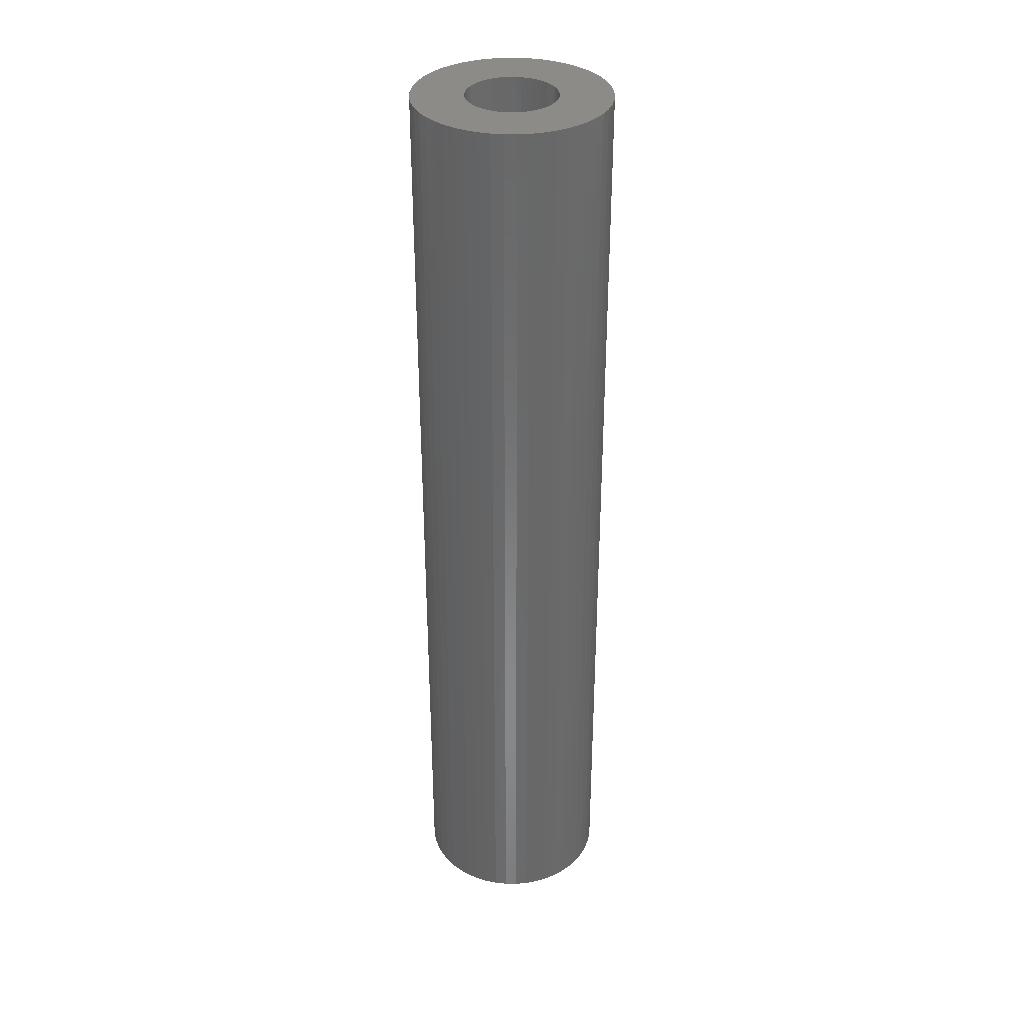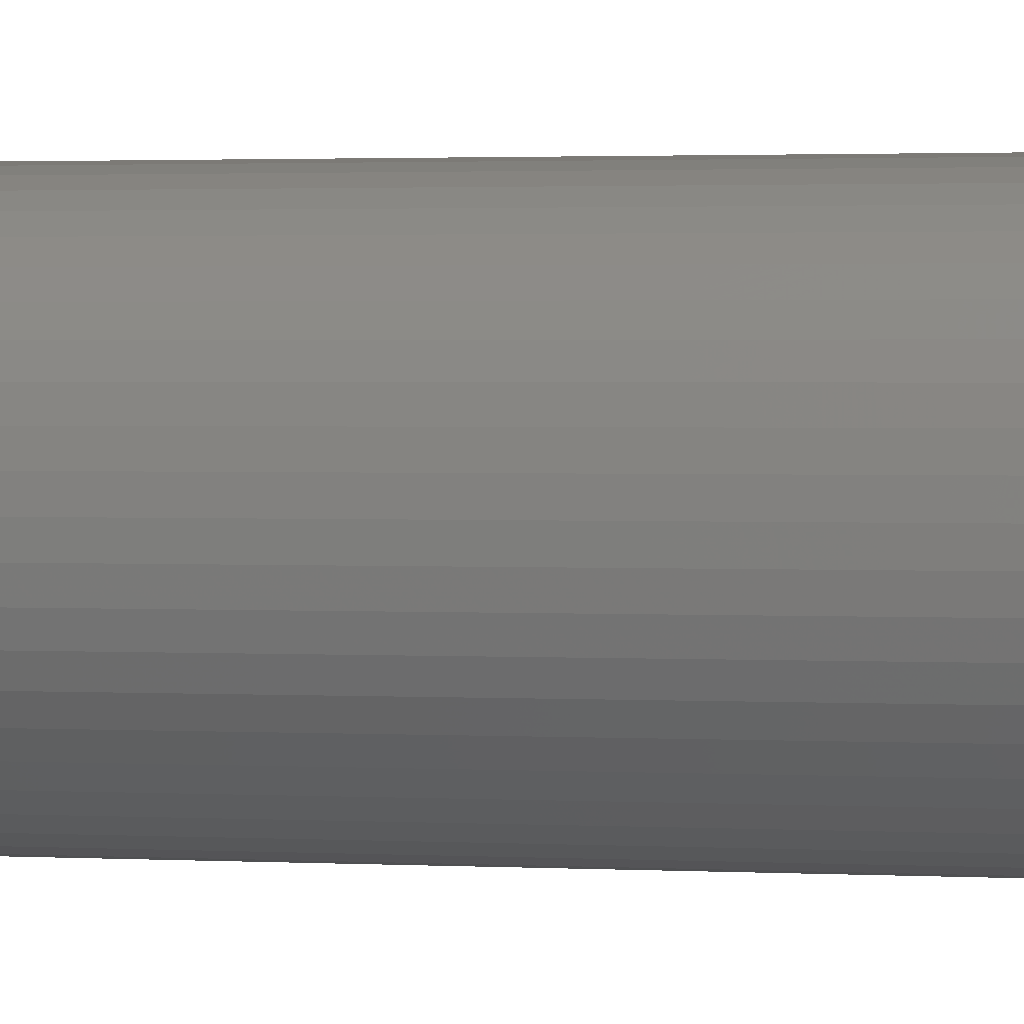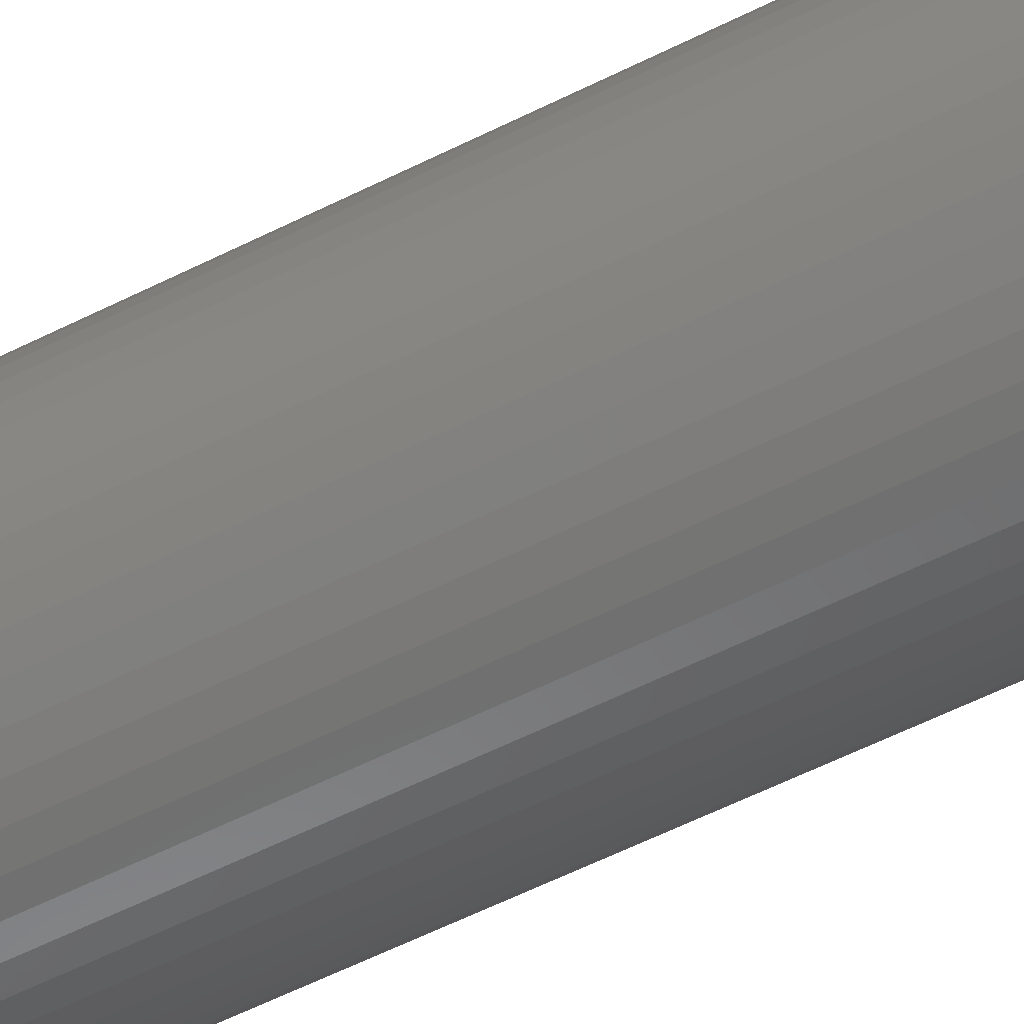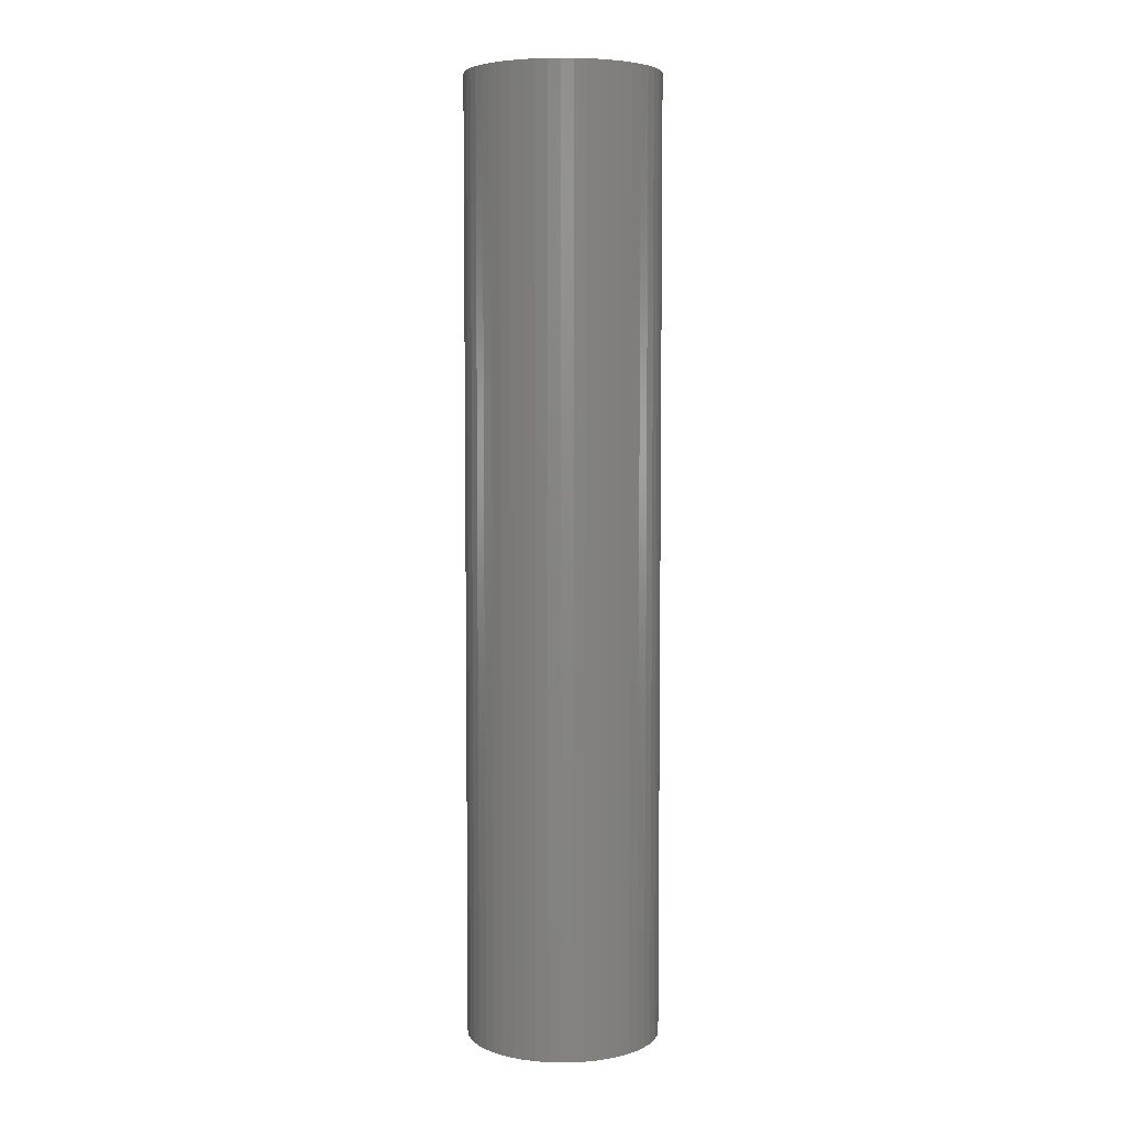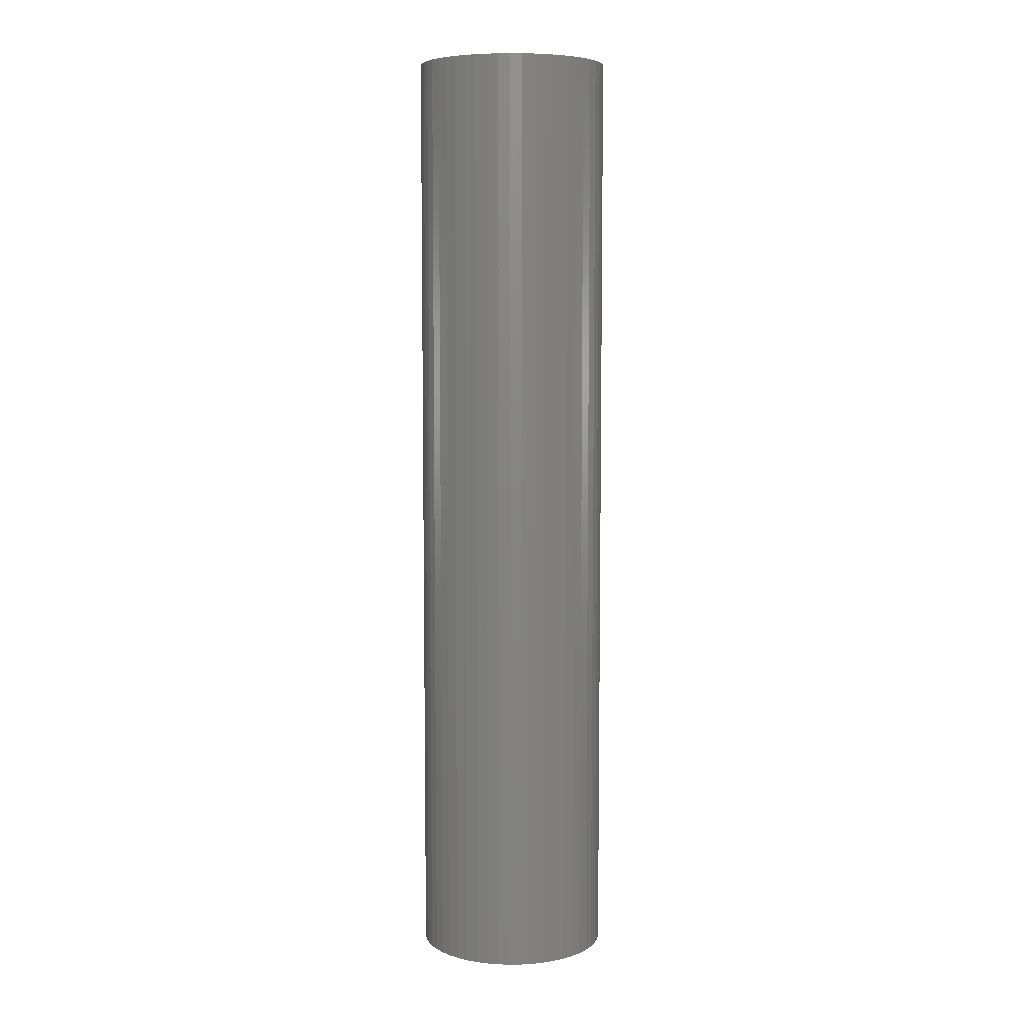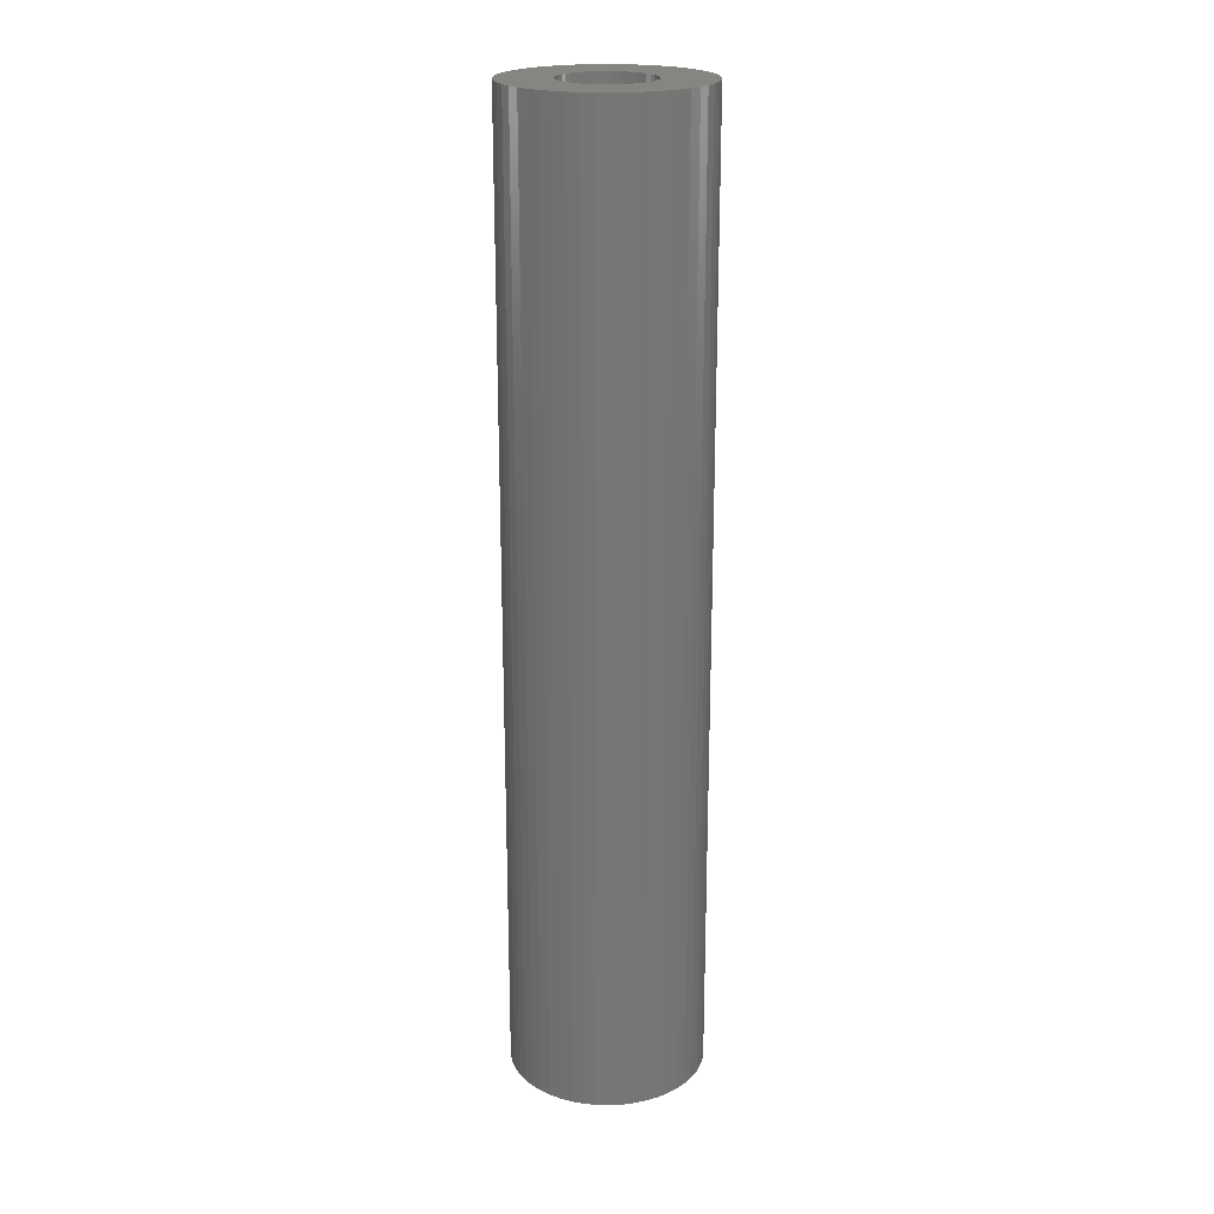
<metadata>
{"format":"stl","ext":"stl","renderer":"f3d","projection":"perspective","resolution":1024,"background":"white","views":[{"elev":34.6,"azim":-179.2,"up":"+Z"},{"elev":1.2,"azim":-73.3,"up":"+Y"},{"elev":-55.6,"azim":-61.8,"up":"+Y"},{"elev":5.4,"azim":170.5,"up":"+Z"},{"elev":6.7,"azim":-117.8,"up":"+Z"},{"elev":21.2,"azim":2.1,"up":"+Z"}]}
</metadata>
<code>
# stl→obj: 200 verts, 400 faces
v 3.25 0 0
v 3.224 0.4073 69
v 3.224 0.4073 0
v 3.25 0 69
v -3.25 0 69
v -3.224 0.4073 0
v -3.224 0.4073 69
v -3.25 0 0
v -0.2041 3.244 0
v 0.2041 3.244 69
v -0.2041 3.244 69
v 0.2041 3.244 0
v 0.2041 -3.244 0
v -0.2041 -3.244 69
v 0.2041 -3.244 69
v -0.2041 -3.244 0
v 2.072 2.504 0
v 2.369 2.225 69
v 2.072 2.504 69
v 2.369 2.225 0
v -2.369 2.225 0
v -2.072 2.504 69
v -2.369 2.225 69
v -2.072 2.504 0
v -1.384 2.941 0
v -1.004 3.091 69
v -1.384 2.941 69
v -1.004 3.091 0
v 3.022 1.196 0
v 2.848 1.566 69
v 2.848 1.566 0
v 3.022 1.196 69
v 2.629 1.91 69
v 2.629 1.91 0
v 1.004 3.091 0
v 1.384 2.941 69
v 1.004 3.091 69
v 1.384 2.941 0
v 0.609 3.192 0
v 0.609 3.192 69
v 1.741 2.744 0
v 1.741 2.744 69
v -3.022 1.196 69
v -2.848 1.566 0
v -2.848 1.566 69
v -3.022 1.196 0
v -2.629 1.91 69
v -2.629 1.91 0
v -3.148 0.8082 69
v -3.148 0.8082 0
v -1.741 2.744 0
v -1.741 2.744 69
v -0.609 3.192 0
v -0.609 3.192 69
v 0.609 -3.192 0
v 0.609 -3.192 69
v 1.741 -2.744 0
v 1.384 -2.941 69
v 1.741 -2.744 69
v 1.384 -2.941 0
v 3.148 0.8082 0
v 3.148 0.8082 69
v 3.224 -0.4073 0
v 3.224 -0.4073 69
v 3.022 -1.196 0
v 3.148 -0.8082 69
v 3.148 -0.8082 0
v 3.022 -1.196 69
v -2.848 -1.566 69
v -3.022 -1.196 0
v -3.022 -1.196 69
v -2.848 -1.566 0
v 2.072 -2.504 0
v 2.072 -2.504 69
v -3.148 -0.8082 0
v -3.148 -0.8082 69
v 2.369 -2.225 0
v 2.369 -2.225 69
v 1.004 -3.091 0
v 1.004 -3.091 69
v 2.848 -1.566 0
v 2.848 -1.566 69
v 2.629 -1.91 0
v 2.629 -1.91 69
v -0.609 -3.192 69
v -0.609 -3.192 0
v -1.004 -3.091 0
v -1.384 -2.941 69
v -1.004 -3.091 69
v -1.384 -2.941 0
v -2.369 -2.225 69
v -2.629 -1.91 0
v -2.629 -1.91 69
v -2.369 -2.225 0
v -2.072 -2.504 0
v -2.072 -2.504 69
v -3.224 -0.4073 0
v -3.224 -0.4073 69
v -1.741 -2.744 69
v -1.741 -2.744 0
v -6.78 1.741 0
v -6.508 2.577 69
v -6.508 2.577 0
v -6.78 1.741 69
v 6.134 3.372 69
v 5.663 4.114 0
v 5.663 4.114 69
v 6.134 3.372 0
v 2.98 6.334 0
v 2.163 6.657 69
v 2.98 6.334 69
v 2.163 6.657 0
v -2.163 6.657 0
v -2.98 6.334 69
v -2.163 6.657 69
v -2.98 6.334 0
v -6.134 3.372 69
v -6.134 3.372 0
v 6.945 -0.8773 69
v 7 0 0
v 7 0 69
v 6.945 -0.8773 0
v 5.103 4.792 0
v 4.462 5.394 69
v 5.103 4.792 69
v 4.462 5.394 0
v 0.4395 6.986 0
v -0.4395 6.986 69
v 0.4395 6.986 69
v -0.4395 6.986 0
v 3.751 5.91 0
v 3.751 5.91 69
v -6.945 0.8773 0
v -6.945 0.8773 69
v -5.663 4.114 0
v -5.103 4.792 69
v -5.103 4.792 0
v -5.663 4.114 69
v -1.312 6.876 0
v -1.312 6.876 69
v -4.462 5.394 0
v -4.462 5.394 69
v 6.134 -3.372 69
v 6.508 -2.577 0
v 6.508 -2.577 69
v 6.134 -3.372 0
v -5.103 -4.792 0
v -4.462 -5.394 69
v -5.103 -4.792 69
v -4.462 -5.394 0
v -6.134 -3.372 0
v -6.508 -2.577 69
v -6.508 -2.577 0
v -6.134 -3.372 69
v 2.98 -6.334 0
v 3.751 -5.91 69
v 2.98 -6.334 69
v 3.751 -5.91 0
v 1.312 6.876 69
v 1.312 6.876 0
v -7 0 0
v -7 0 69
v -3.751 5.91 0
v -3.751 5.91 69
v 6.945 0.8773 0
v 6.945 0.8773 69
v 5.103 -4.792 69
v 5.663 -4.114 0
v 5.663 -4.114 69
v 5.103 -4.792 0
v -5.663 -4.114 0
v -5.663 -4.114 69
v 0.4395 -6.986 0
v 1.312 -6.876 69
v 0.4395 -6.986 69
v 1.312 -6.876 0
v 6.508 2.577 69
v 6.508 2.577 0
v 6.78 1.741 69
v 6.78 1.741 0
v 6.78 -1.741 69
v 4.462 -5.394 69
v 2.163 -6.657 69
v -0.4395 -6.986 69
v -1.312 -6.876 69
v -2.163 -6.657 69
v -2.98 -6.334 69
v -3.751 -5.91 69
v -6.78 -1.741 69
v -6.945 -0.8773 69
v 6.78 -1.741 0
v -3.751 -5.91 0
v -2.98 -6.334 0
v -0.4395 -6.986 0
v -6.945 -0.8773 0
v -6.78 -1.741 0
v 2.163 -6.657 0
v 4.462 -5.394 0
v -1.312 -6.876 0
v -2.163 -6.657 0
f 1 2 3
f 2 1 4
f 5 6 7
f 6 5 8
f 9 10 11
f 10 9 12
f 13 14 15
f 14 13 16
f 17 18 19
f 18 17 20
f 21 22 23
f 22 21 24
f 25 26 27
f 26 25 28
f 29 30 31
f 30 29 32
f 31 33 34
f 33 31 30
f 35 36 37
f 36 35 38
f 39 37 40
f 37 39 35
f 41 19 42
f 19 41 17
f 43 44 45
f 44 43 46
f 47 21 23
f 21 47 48
f 49 46 43
f 46 49 50
f 51 27 52
f 27 51 25
f 53 11 54
f 11 53 9
f 55 15 56
f 15 55 13
f 57 58 59
f 58 57 60
f 61 32 29
f 32 61 62
f 3 62 61
f 62 3 2
f 34 18 20
f 18 34 33
f 12 40 10
f 40 12 39
f 38 42 36
f 42 38 41
f 45 48 47
f 48 45 44
f 7 50 49
f 50 7 6
f 24 52 22
f 52 24 51
f 28 54 26
f 54 28 53
f 63 4 1
f 4 63 64
f 65 66 67
f 66 65 68
f 67 64 63
f 64 67 66
f 69 70 71
f 70 69 72
f 73 59 74
f 59 73 57
f 71 75 76
f 75 71 70
f 77 74 78
f 74 77 73
f 79 56 80
f 56 79 55
f 60 80 58
f 80 60 79
f 81 68 65
f 68 81 82
f 83 82 81
f 82 83 84
f 16 85 14
f 85 16 86
f 87 88 89
f 88 87 90
f 86 89 85
f 89 86 87
f 91 92 93
f 92 91 94
f 95 91 96
f 91 95 94
f 76 97 98
f 97 76 75
f 98 8 5
f 8 98 97
f 77 84 83
f 84 77 78
f 90 99 88
f 99 90 100
f 100 96 99
f 96 100 95
f 93 72 69
f 72 93 92
f 101 102 103
f 102 101 104
f 105 106 107
f 106 105 108
f 109 110 111
f 110 109 112
f 113 114 115
f 114 113 116
f 103 117 118
f 117 103 102
f 119 120 121
f 120 119 122
f 123 124 125
f 124 123 126
f 127 128 129
f 128 127 130
f 131 111 132
f 111 131 109
f 133 104 101
f 104 133 134
f 135 136 137
f 136 135 138
f 139 115 140
f 115 139 113
f 141 136 142
f 136 141 137
f 143 144 145
f 144 143 146
f 147 148 149
f 148 147 150
f 151 152 153
f 152 151 154
f 155 156 157
f 156 155 158
f 107 123 125
f 123 107 106
f 112 159 110
f 159 112 160
f 160 129 159
f 129 160 127
f 126 132 124
f 132 126 131
f 161 134 133
f 134 161 162
f 118 138 135
f 138 118 117
f 130 140 128
f 140 130 139
f 163 142 164
f 142 163 141
f 116 164 114
f 164 116 163
f 121 165 166
f 165 121 120
f 167 168 169
f 168 167 170
f 171 154 151
f 154 171 172
f 173 174 175
f 174 173 176
f 177 108 105
f 108 177 178
f 179 178 177
f 178 179 180
f 166 180 179
f 180 166 165
f 4 121 166
f 2 166 179
f 121 4 119
f 62 179 177
f 64 119 4
f 32 177 105
f 119 64 181
f 30 105 107
f 66 181 64
f 33 107 125
f 181 66 145
f 18 125 124
f 68 145 66
f 19 124 132
f 145 68 143
f 82 143 68
f 166 2 4
f 179 62 2
f 177 32 62
f 42 132 111
f 105 30 32
f 107 33 30
f 125 18 33
f 36 111 110
f 124 19 18
f 132 42 19
f 111 36 42
f 37 110 159
f 110 37 36
f 159 40 37
f 129 40 159
f 129 10 40
f 129 11 10
f 128 11 129
f 128 54 11
f 140 54 128
f 54 140 26
f 115 26 140
f 26 115 27
f 114 27 115
f 27 114 52
f 164 52 114
f 52 164 22
f 142 22 164
f 22 142 23
f 136 23 142
f 23 136 47
f 138 47 136
f 47 138 45
f 117 45 138
f 143 82 169
f 84 169 82
f 169 84 167
f 78 167 84
f 167 78 182
f 74 182 78
f 182 74 156
f 59 156 74
f 156 59 157
f 58 157 59
f 157 58 183
f 80 183 58
f 183 80 174
f 56 174 80
f 56 175 174
f 15 175 56
f 14 175 15
f 14 184 175
f 85 184 14
f 185 85 89
f 85 185 184
f 186 89 88
f 187 88 99
f 188 99 96
f 89 186 185
f 148 96 91
f 149 91 93
f 172 93 69
f 88 187 186
f 154 69 71
f 152 71 76
f 189 76 98
f 190 98 5
f 45 117 43
f 99 188 187
f 102 43 117
f 96 148 188
f 43 102 49
f 91 149 148
f 104 49 102
f 93 172 149
f 49 104 7
f 69 154 172
f 134 7 104
f 71 152 154
f 7 134 5
f 76 189 152
f 162 5 134
f 98 190 189
f 5 162 190
f 181 122 119
f 122 181 191
f 169 146 143
f 146 169 168
f 192 187 188
f 187 192 193
f 194 175 184
f 175 194 173
f 195 162 161
f 162 195 190
f 153 189 196
f 189 153 152
f 147 172 171
f 172 147 149
f 197 157 183
f 157 197 155
f 176 183 174
f 183 176 197
f 198 167 182
f 167 198 170
f 145 191 181
f 191 145 144
f 199 184 185
f 184 199 194
f 200 185 186
f 185 200 199
f 1 120 122
f 63 122 191
f 120 1 165
f 67 191 144
f 3 165 1
f 65 144 146
f 165 3 180
f 81 146 168
f 61 180 3
f 83 168 170
f 180 61 178
f 77 170 198
f 29 178 61
f 73 198 158
f 178 29 108
f 31 108 29
f 122 63 1
f 191 67 63
f 144 65 67
f 57 158 155
f 146 81 65
f 168 83 81
f 170 77 83
f 60 155 197
f 198 73 77
f 158 57 73
f 155 60 57
f 79 197 176
f 197 79 60
f 176 55 79
f 173 55 176
f 173 13 55
f 173 16 13
f 194 16 173
f 194 86 16
f 199 86 194
f 86 199 87
f 200 87 199
f 87 200 90
f 193 90 200
f 90 193 100
f 192 100 193
f 100 192 95
f 150 95 192
f 95 150 94
f 147 94 150
f 94 147 92
f 171 92 147
f 92 171 72
f 151 72 171
f 108 31 106
f 34 106 31
f 106 34 123
f 20 123 34
f 123 20 126
f 17 126 20
f 126 17 131
f 41 131 17
f 131 41 109
f 38 109 41
f 109 38 112
f 35 112 38
f 112 35 160
f 39 160 35
f 39 127 160
f 12 127 39
f 9 127 12
f 9 130 127
f 53 130 9
f 139 53 28
f 53 139 130
f 113 28 25
f 116 25 51
f 163 51 24
f 28 113 139
f 141 24 21
f 137 21 48
f 135 48 44
f 25 116 113
f 118 44 46
f 103 46 50
f 101 50 6
f 133 6 8
f 72 151 70
f 51 163 116
f 153 70 151
f 24 141 163
f 70 153 75
f 21 137 141
f 196 75 153
f 48 135 137
f 75 196 97
f 44 118 135
f 195 97 196
f 46 103 118
f 97 195 8
f 50 101 103
f 161 8 195
f 6 133 101
f 8 161 133
f 196 190 195
f 190 196 189
f 158 182 156
f 182 158 198
f 150 188 148
f 188 150 192
f 193 186 187
f 186 193 200

</code>
